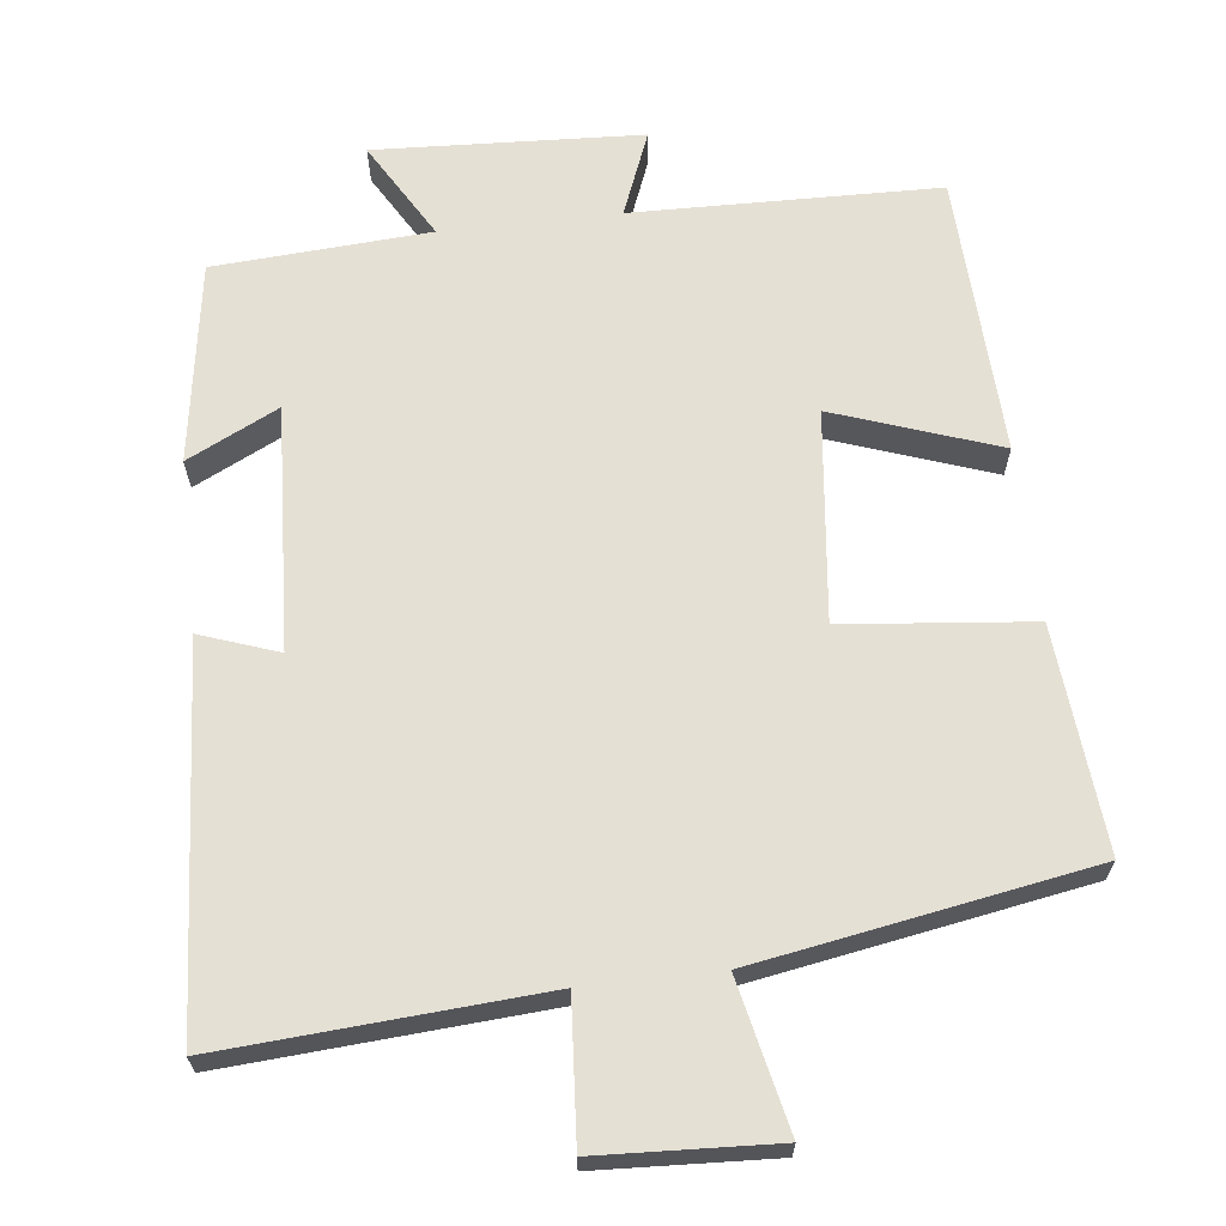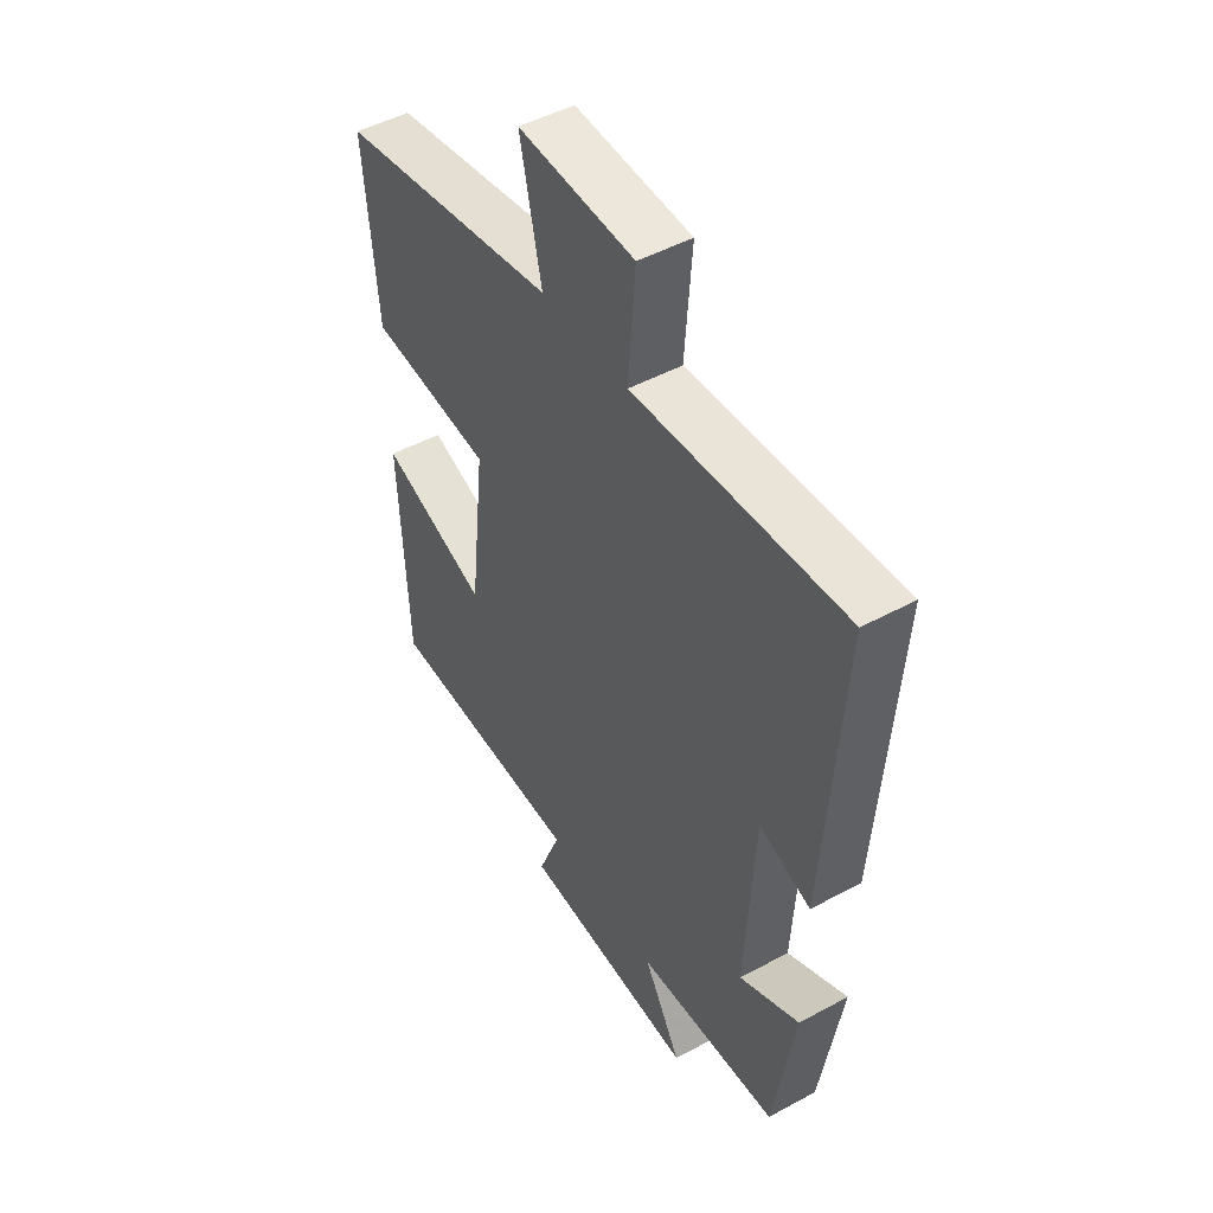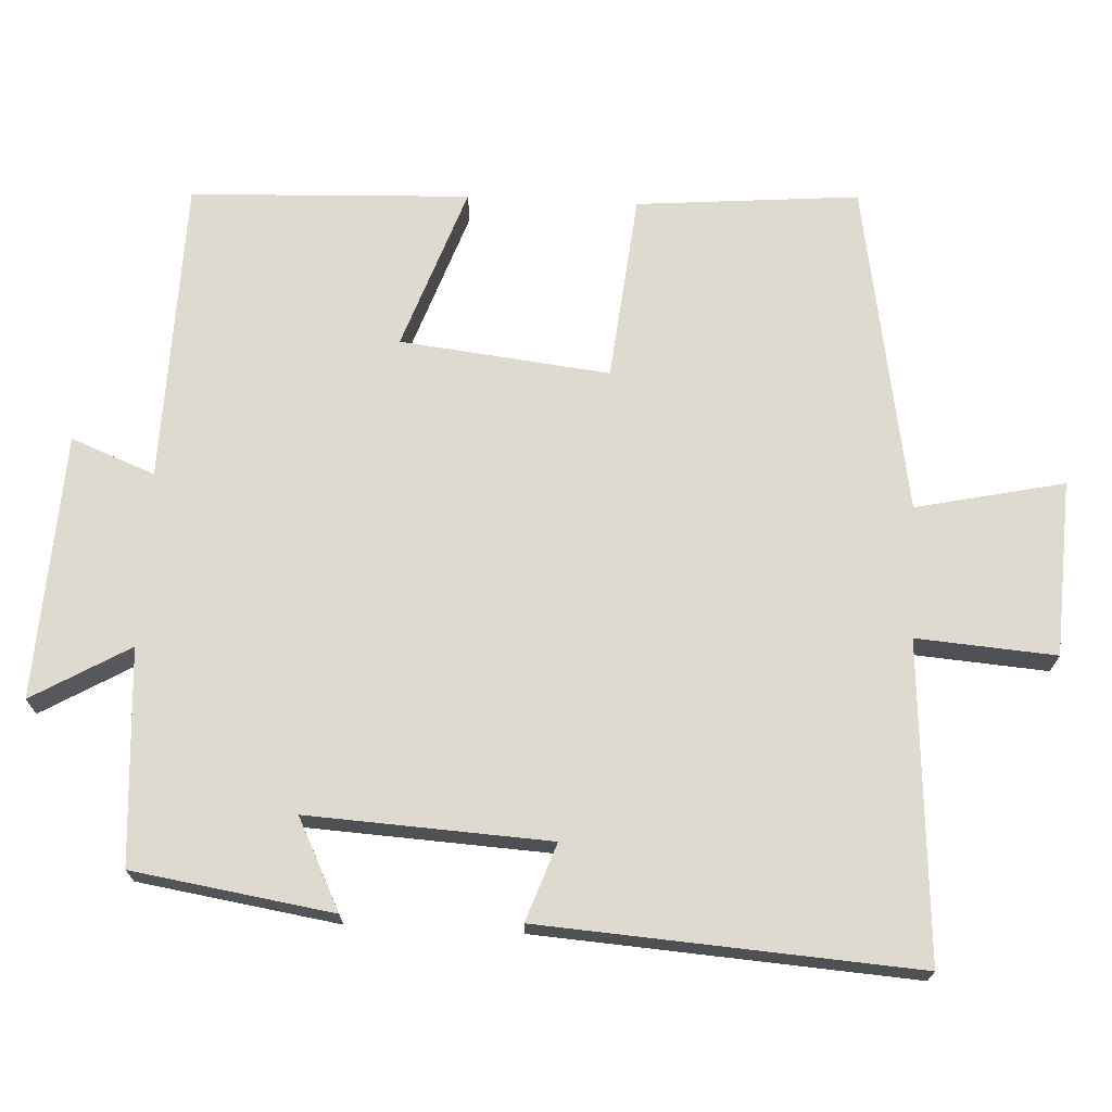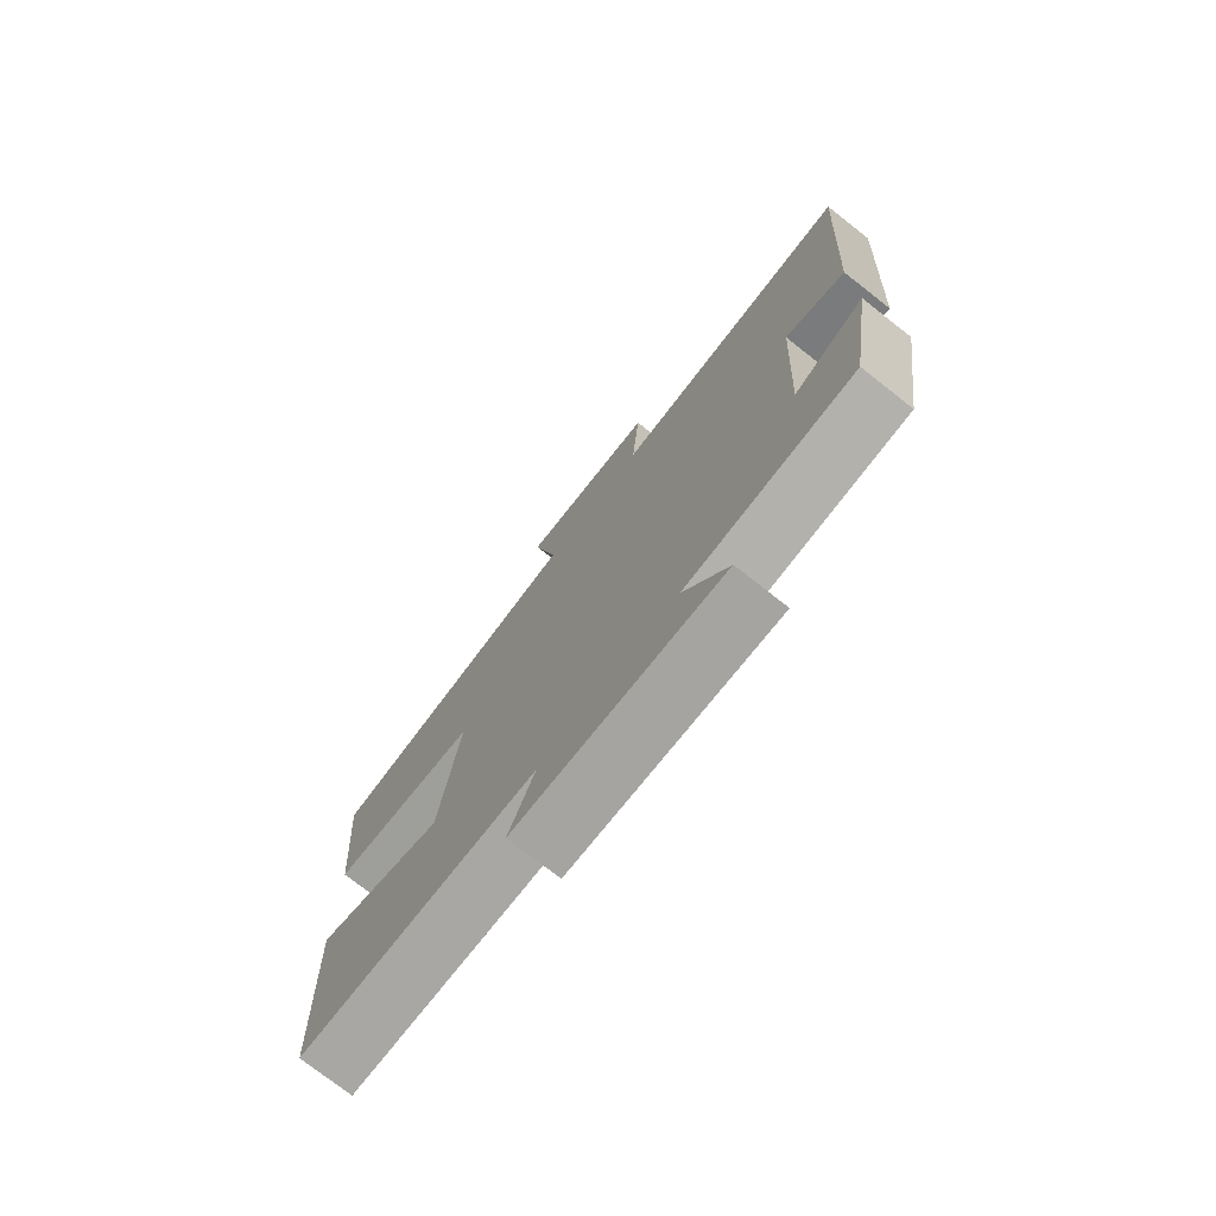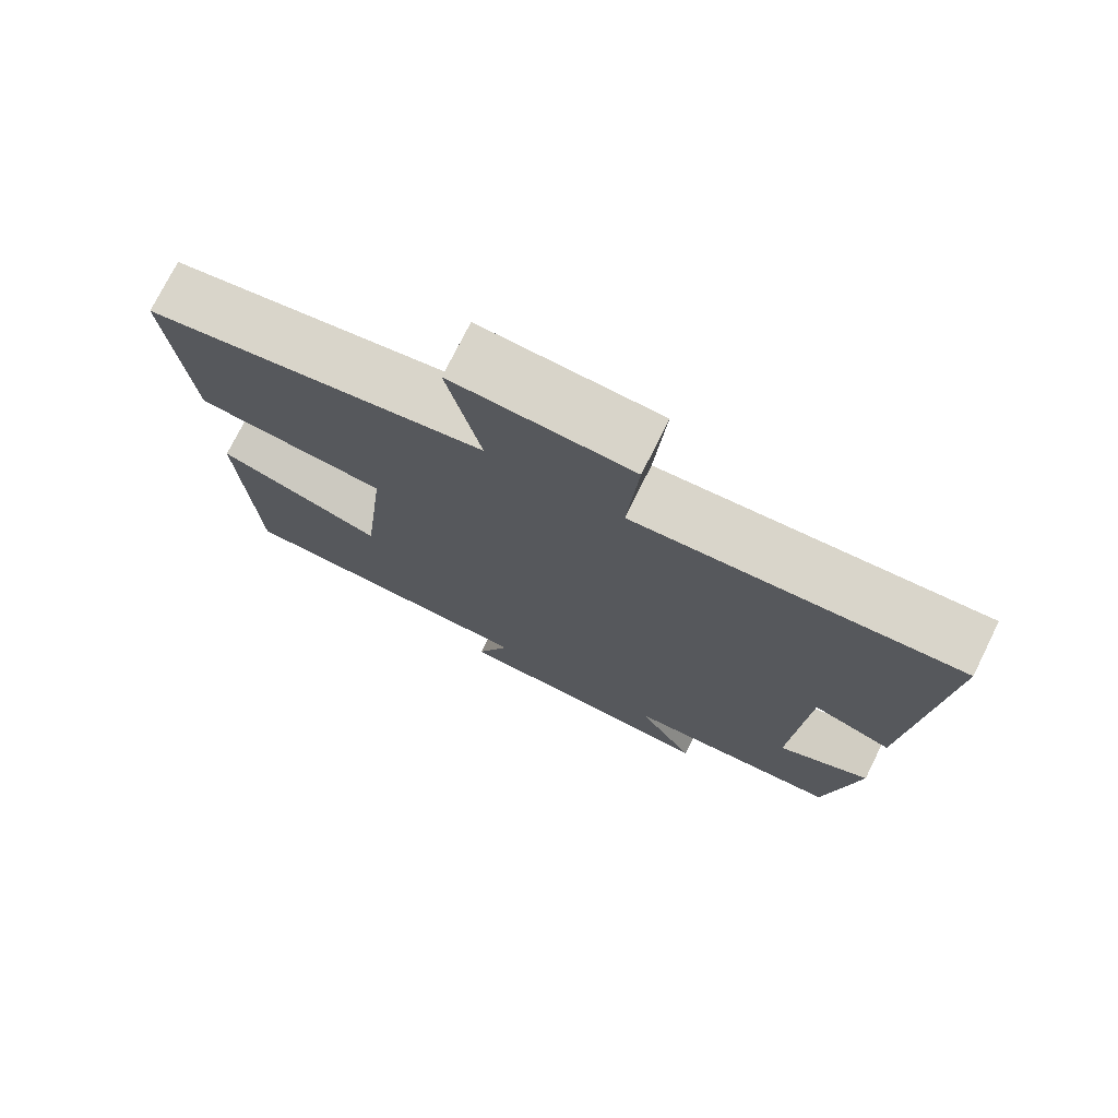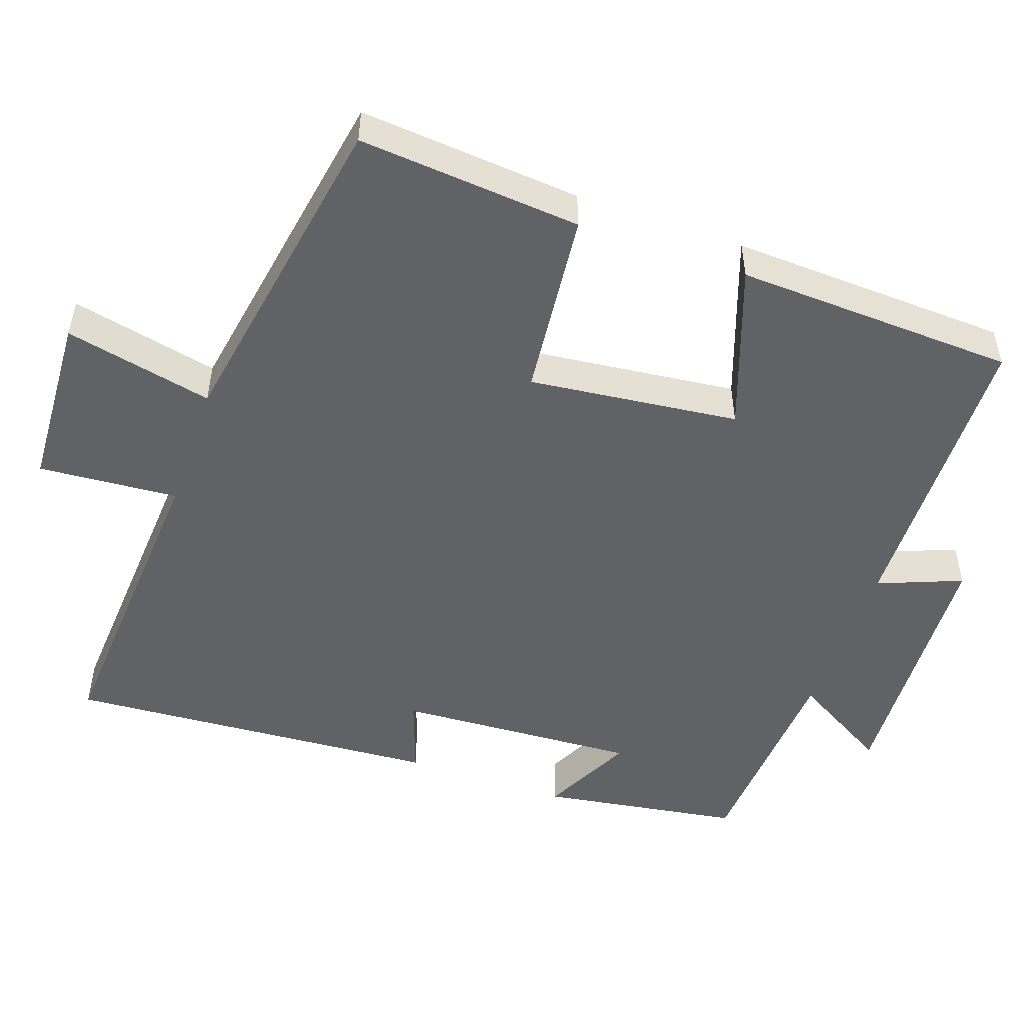
<metadata>
{"format":"obj","ext":"obj","renderer":"f3d","projection":"perspective","resolution":1024,"background":"white","views":[{"elev":65.6,"azim":-6.6,"up":"+Y"},{"elev":48.1,"azim":-121.3,"up":"+Z"},{"elev":70.7,"azim":-87.1,"up":"+Y"},{"elev":-75.9,"azim":-128.1,"up":"+Z"},{"elev":75.0,"azim":-153.6,"up":"+Z"},{"elev":-50.7,"azim":70.8,"up":"+Y"}]}
</metadata>
<code>
v -0.534 0.07 0.529
v -0.105 0.07 0.5
v -0.119 0.07 0.689
v 0.119 0.07 0.701
v 0.075 0.07 0.5
v 0.526 0.07 0.422
v 0.5 0.07 0.12
v 0.246 0.07 0.094
v 0.278 0.07 -0.19
v 0.5 0.07 -0.112
v 0.484 0.07 -0.491
v 0.071 0.07 -0.5
v 0.116 0.07 -0.614
v -0.244 0.07 -0.632
v -0.167 0.07 -0.5
v -0.458 0.07 -0.481
v -0.5 0.07 -0.21
v -0.377 0.07 -0.271
v -0.395 0.07 0.057
v -0.5 0.07 0.02
v -0.534 0 0.529
v -0.105 0 0.5
v -0.119 0 0.689
v 0.119 0 0.701
v 0.075 0 0.5
v 0.526 0 0.422
v 0.5 0 0.12
v 0.246 0 0.094
v 0.278 0 -0.19
v 0.5 0 -0.112
v 0.484 0 -0.491
v 0.071 0 -0.5
v 0.116 0 -0.614
v -0.244 0 -0.632
v -0.167 0 -0.5
v -0.458 0 -0.481
v -0.5 0 -0.21
v -0.377 0 -0.271
v -0.395 0 0.057
v -0.5 0 0.02
f 19 20 1 2
f 18 19 2
f 15 16 17 18
f 15 18 2
f 12 13 14 15
f 11 12 15
f 10 11 15
f 9 10 15
f 8 9 15 2
f 7 8 2
f 6 7 2
f 5 6 2
f 2 3 4 5
f 22 21 40 39
f 22 39 38
f 38 37 36 35
f 22 38 35
f 35 34 33 32
f 35 32 31
f 35 31 30
f 35 30 29
f 22 35 29 28
f 22 28 27
f 22 27 26
f 22 26 25
f 25 24 23 22
f 1 21 22 2
f 2 22 23 3
f 3 23 24 4
f 4 24 25 5
f 5 25 26 6
f 6 26 27 7
f 7 27 28 8
f 8 28 29 9
f 9 29 30 10
f 10 30 31 11
f 11 31 32 12
f 12 32 33 13
f 13 33 34 14
f 14 34 35 15
f 15 35 36 16
f 16 36 37 17
f 17 37 38 18
f 18 38 39 19
f 19 39 40 20
f 20 40 21 1

</code>
